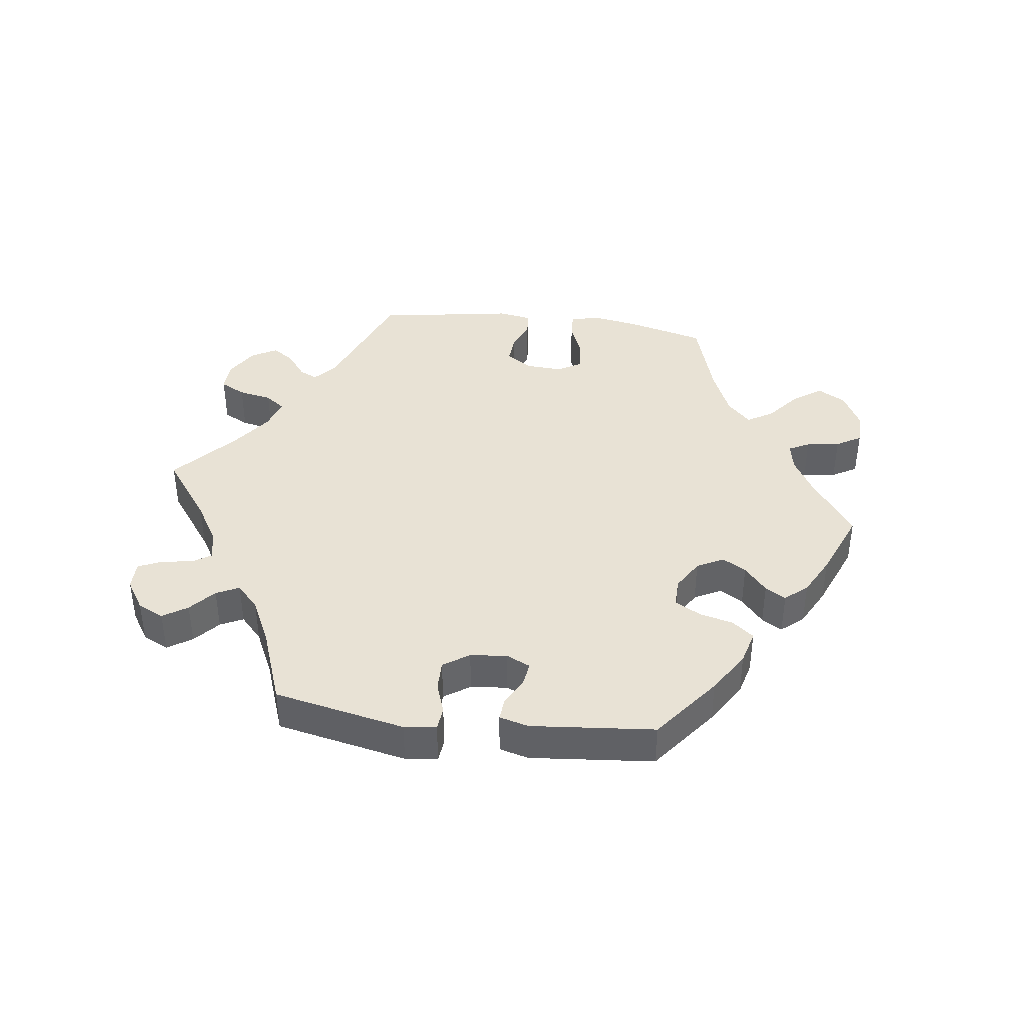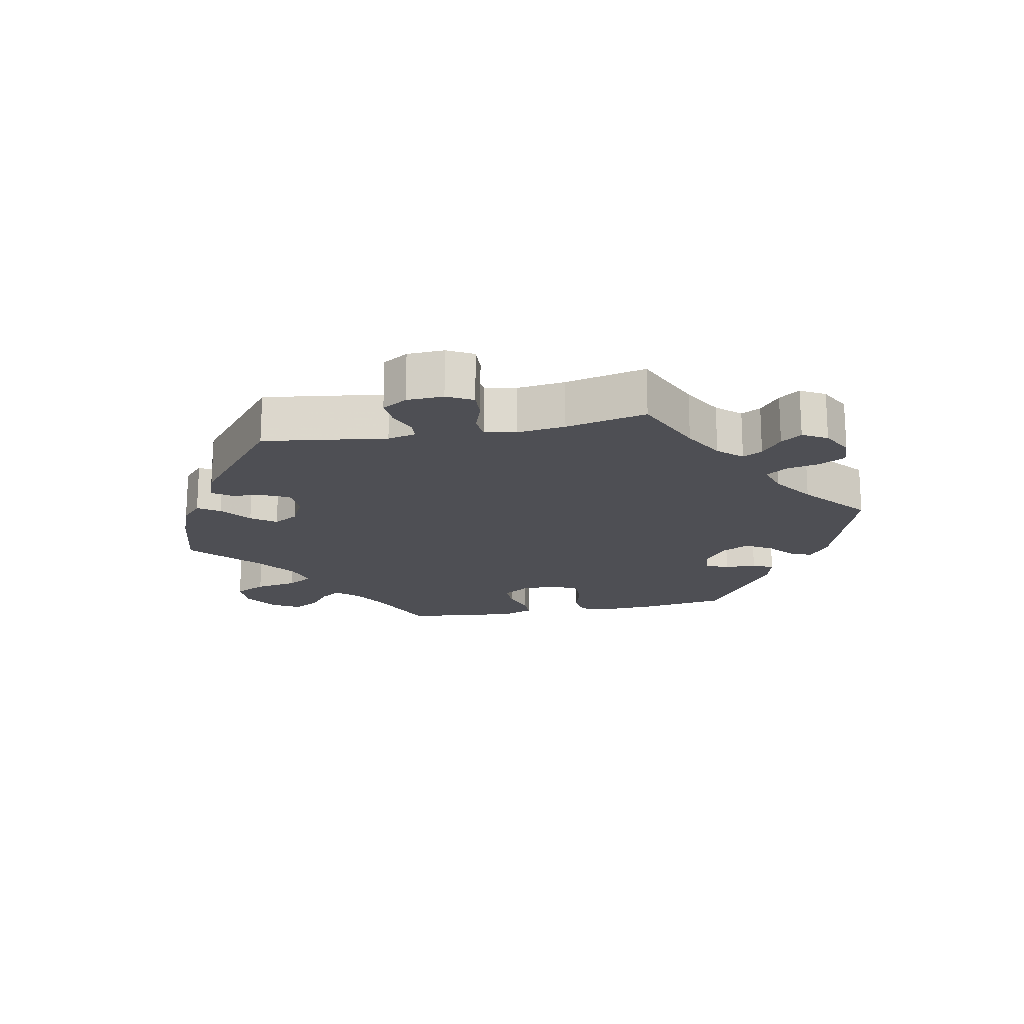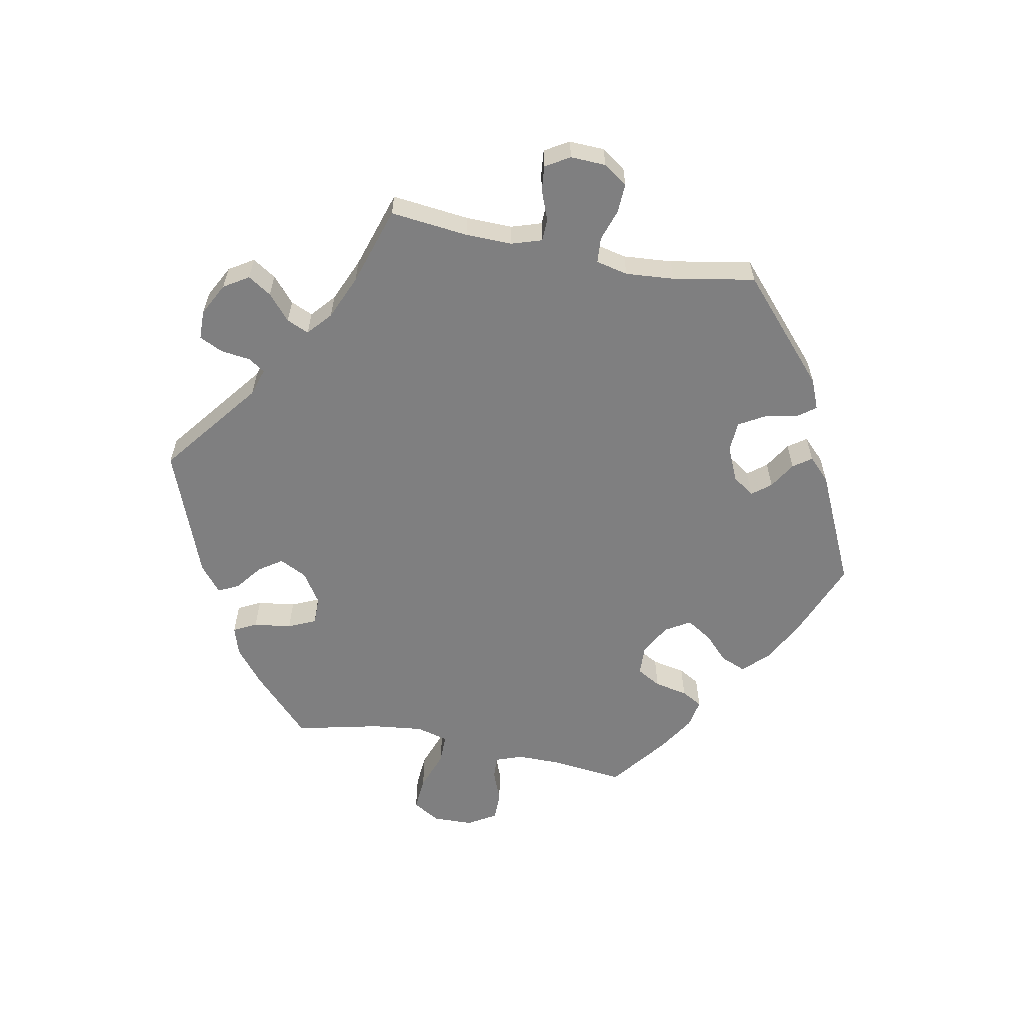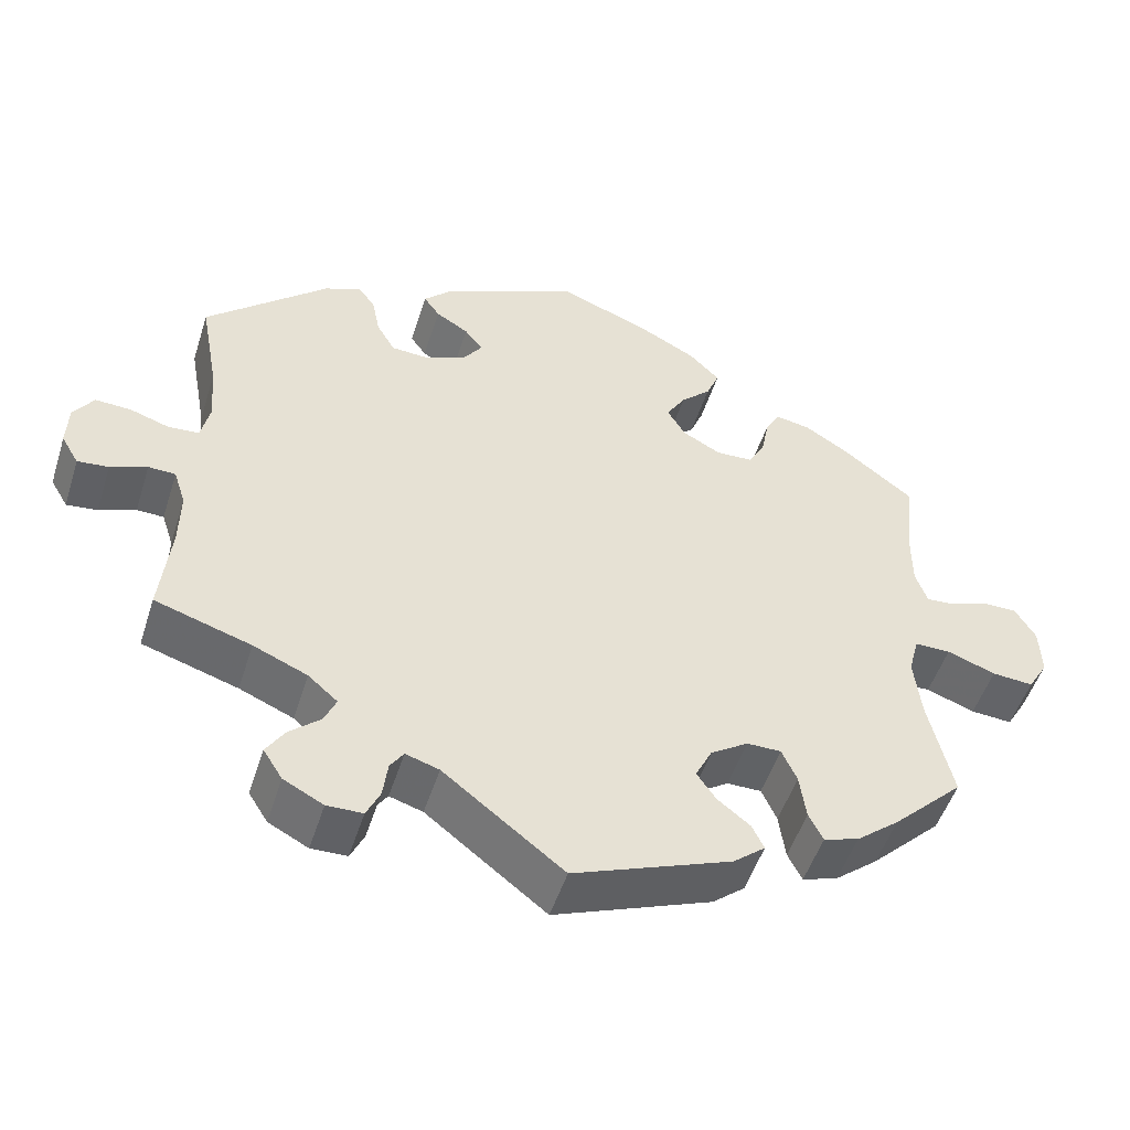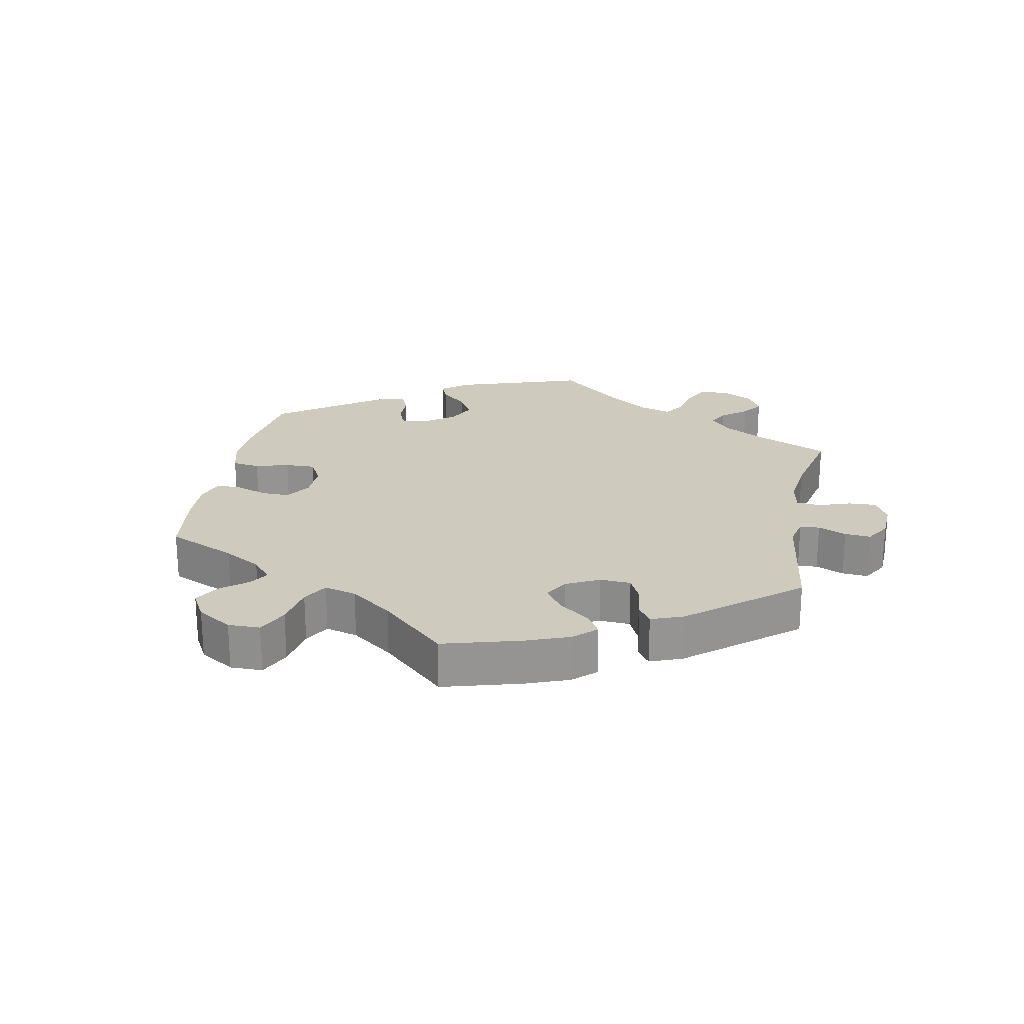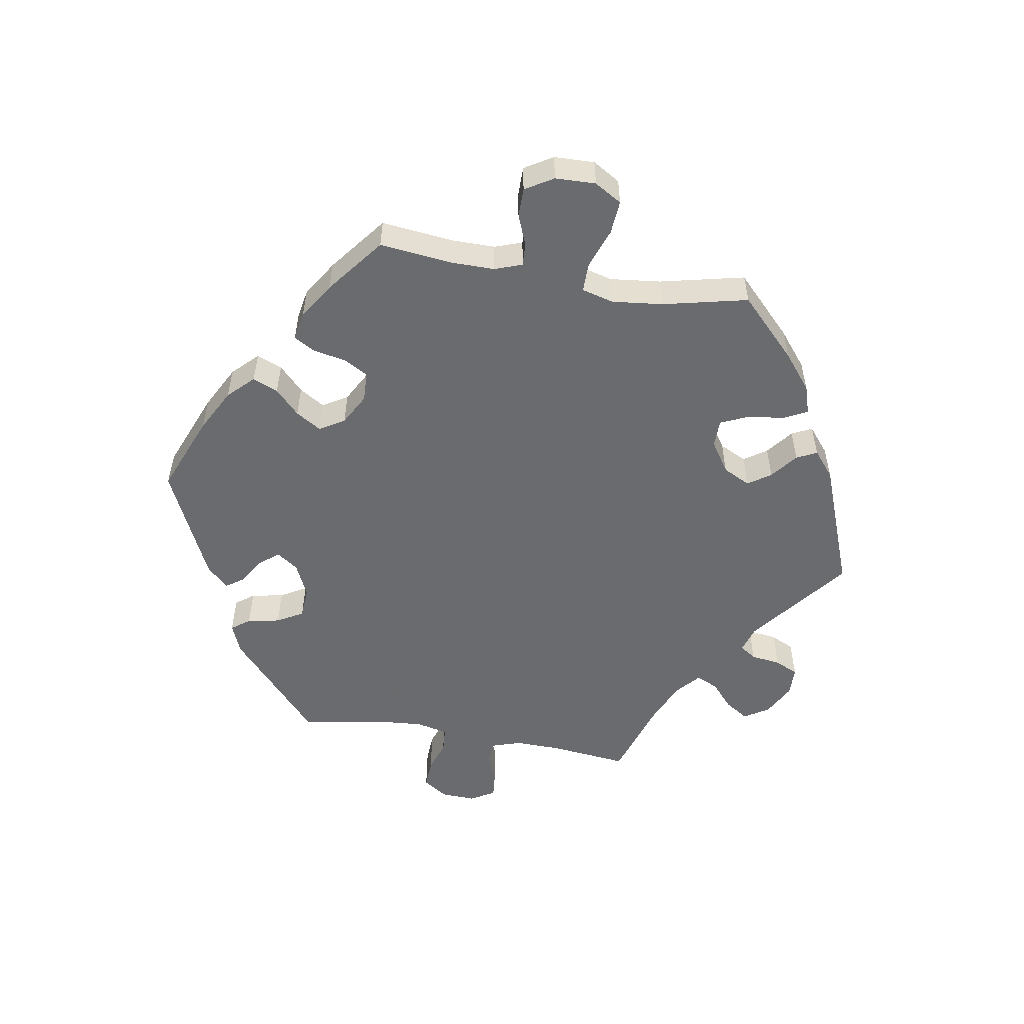
<metadata>
{"format":"obj","ext":"obj","renderer":"f3d","projection":"perspective","resolution":1024,"background":"white","views":[{"elev":40.7,"azim":-22.8,"up":"+Y"},{"elev":-18.3,"azim":-139.0,"up":"+Y"},{"elev":-59.8,"azim":-101.1,"up":"+Y"},{"elev":-50.5,"azim":-17.5,"up":"+Z"},{"elev":23.2,"azim":131.0,"up":"+Y"},{"elev":-53.3,"azim":80.2,"up":"+Y"}]}
</metadata>
<code>
v 0.119 0.07 0.53
v 0.186 0.07 0.495
v 0.224 0.07 0.457
v 0.208 0.07 0.418
v 0.17 0.07 0.381
v 0.146 0.07 0.342
v 0.169 0.07 0.304
v 0.217 0.07 0.278
v 0.263 0.07 0.28
v 0.284 0.07 0.317
v 0.294 0.07 0.368
v 0.312 0.07 0.4
v 0.356 0.07 0.392
v 0.412 0.07 0.357
v 0.5 0.07 0.289
v 0.488 0.07 0.176
v 0.488 0.07 0.111
v 0.503 0.07 0.069
v 0.538 0.07 0.071
v 0.586 0.07 0.09
v 0.63 0.07 0.09
v 0.656 0.07 0.047
v 0.658 0.07 -0.015
v 0.633 0.07 -0.057
v 0.581 0.07 -0.053
v 0.52 0.07 -0.031
v 0.475 0.07 -0.031
v 0.462 0.07 -0.08
v 0.471 0.07 -0.158
v 0.501 0.07 -0.288
v 0.412 0.07 -0.375
v 0.358 0.07 -0.419
v 0.314 0.07 -0.433
v 0.296 0.07 -0.398
v 0.288 0.07 -0.34
v 0.269 0.07 -0.298
v 0.226 0.07 -0.298
v 0.179 0.07 -0.329
v 0.158 0.07 -0.371
v 0.182 0.07 -0.406
v 0.223 0.07 -0.438
v 0.238 0.07 -0.469
v 0.198 0.07 -0.502
v 0 0.07 -0.578
v -0.151 0.07 -0.461
v -0.193 0.07 -0.448
v -0.21 0.07 -0.473
v -0.216 0.07 -0.519
v -0.233 0.07 -0.555
v -0.278 0.07 -0.556
v -0.328 0.07 -0.53
v -0.352 0.07 -0.492
v -0.329 0.07 -0.456
v -0.29 0.07 -0.422
v -0.275 0.07 -0.388
v -0.312 0.07 -0.356
v -0.38 0.07 -0.327
v -0.501 0.07 -0.289
v -0.488 0.07 -0.169
v -0.487 0.07 -0.098
v -0.502 0.07 -0.052
v -0.536 0.07 -0.051
v -0.582 0.07 -0.069
v -0.621 0.07 -0.073
v -0.643 0.07 -0.036
v -0.641 0.07 0.018
v -0.616 0.07 0.055
v -0.571 0.07 0.053
v -0.522 0.07 0.037
v -0.483 0.07 0.04
v -0.472 0.07 0.089
v -0.478 0.07 0.164
v -0.501 0.07 0.289
v -0.347 0.07 0.427
v -0.301 0.07 0.446
v -0.28 0.07 0.418
v -0.27 0.07 0.368
v -0.247 0.07 0.328
v -0.199 0.07 0.325
v -0.147 0.07 0.349
v -0.124 0.07 0.382
v -0.147 0.07 0.411
v -0.188 0.07 0.436
v -0.208 0.07 0.464
v -0.175 0.07 0.497
v -0.001 0.07 0.578
v 0.119 0 0.53
v 0.186 0 0.495
v 0.224 0 0.457
v 0.208 0 0.418
v 0.17 0 0.381
v 0.146 0 0.342
v 0.169 0 0.304
v 0.217 0 0.278
v 0.263 0 0.28
v 0.284 0 0.317
v 0.294 0 0.368
v 0.312 0 0.4
v 0.356 0 0.392
v 0.412 0 0.357
v 0.5 0 0.289
v 0.488 0 0.176
v 0.488 0 0.111
v 0.503 0 0.069
v 0.538 0 0.071
v 0.586 0 0.09
v 0.63 0 0.09
v 0.656 0 0.047
v 0.658 0 -0.015
v 0.633 0 -0.057
v 0.581 0 -0.053
v 0.52 0 -0.031
v 0.475 0 -0.031
v 0.462 0 -0.08
v 0.471 0 -0.158
v 0.501 0 -0.288
v 0.412 0 -0.375
v 0.358 0 -0.419
v 0.314 0 -0.433
v 0.296 0 -0.398
v 0.288 0 -0.34
v 0.269 0 -0.298
v 0.226 0 -0.298
v 0.179 0 -0.329
v 0.158 0 -0.371
v 0.182 0 -0.406
v 0.223 0 -0.438
v 0.238 0 -0.469
v 0.198 0 -0.502
v 0 0 -0.578
v -0.151 0 -0.461
v -0.193 0 -0.448
v -0.21 0 -0.473
v -0.216 0 -0.519
v -0.233 0 -0.555
v -0.278 0 -0.556
v -0.328 0 -0.53
v -0.352 0 -0.492
v -0.329 0 -0.456
v -0.29 0 -0.422
v -0.275 0 -0.388
v -0.312 0 -0.356
v -0.38 0 -0.327
v -0.501 0 -0.289
v -0.488 0 -0.169
v -0.487 0 -0.098
v -0.502 0 -0.052
v -0.536 0 -0.051
v -0.582 0 -0.069
v -0.621 0 -0.073
v -0.643 0 -0.036
v -0.641 0 0.018
v -0.616 0 0.055
v -0.571 0 0.053
v -0.522 0 0.037
v -0.483 0 0.04
v -0.472 0 0.089
v -0.478 0 0.164
v -0.501 0 0.289
v -0.347 0 0.427
v -0.301 0 0.446
v -0.28 0 0.418
v -0.27 0 0.368
v -0.247 0 0.328
v -0.199 0 0.325
v -0.147 0 0.349
v -0.124 0 0.382
v -0.147 0 0.411
v -0.188 0 0.436
v -0.208 0 0.464
v -0.175 0 0.497
v -0.001 0 0.578
f 82 83 84 85
f 81 82 85 86
f 74 75 76 77
f 72 73 74 77
f 71 72 77 78
f 70 71 78 79
f 66 67 68 69
f 66 69 70
f 65 66 70
f 62 63 64 65
f 61 62 65 70
f 60 61 70 79
f 57 58 59
f 56 57 59 60
f 55 56 60 79
f 51 52 53 54
f 51 54 55
f 50 51 55
f 47 48 49 50
f 46 47 50 55
f 45 46 55 79
f 40 41 42 43
f 39 40 43 44
f 38 39 44 45
f 32 33 34 35
f 32 35 36
f 29 30 31 32
f 28 29 32 36
f 27 28 36 37
f 23 24 25 26
f 23 26 27
f 22 23 27
f 19 20 21 22
f 18 19 22 27
f 17 18 27 37
f 13 14 15 16
f 10 11 12 13
f 9 10 13 16
f 8 9 16 17
f 2 3 4 5
f 2 5 6
f 81 86 1 2
f 80 81 2 6
f 79 80 6 7
f 37 38 45 79
f 17 37 79
f 7 8 17 79
f 171 170 169 168
f 172 171 168 167
f 163 162 161 160
f 163 160 159 158
f 164 163 158 157
f 165 164 157 156
f 155 154 153 152
f 156 155 152
f 156 152 151
f 151 150 149 148
f 156 151 148 147
f 165 156 147 146
f 145 144 143
f 146 145 143 142
f 165 146 142 141
f 140 139 138 137
f 141 140 137
f 141 137 136
f 136 135 134 133
f 141 136 133 132
f 165 141 132 131
f 129 128 127 126
f 130 129 126 125
f 131 130 125 124
f 121 120 119 118
f 122 121 118
f 118 117 116 115
f 122 118 115 114
f 123 122 114 113
f 112 111 110 109
f 113 112 109
f 113 109 108
f 108 107 106 105
f 113 108 105 104
f 123 113 104 103
f 102 101 100 99
f 99 98 97 96
f 102 99 96 95
f 103 102 95 94
f 91 90 89 88
f 92 91 88
f 88 87 172 167
f 92 88 167 166
f 93 92 166 165
f 165 131 124 123
f 165 123 103
f 165 103 94 93
f 1 87 88 2
f 2 88 89 3
f 3 89 90 4
f 4 90 91 5
f 5 91 92 6
f 6 92 93 7
f 7 93 94 8
f 8 94 95 9
f 9 95 96 10
f 10 96 97 11
f 11 97 98 12
f 12 98 99 13
f 13 99 100 14
f 14 100 101 15
f 15 101 102 16
f 16 102 103 17
f 17 103 104 18
f 18 104 105 19
f 19 105 106 20
f 20 106 107 21
f 21 107 108 22
f 22 108 109 23
f 23 109 110 24
f 24 110 111 25
f 25 111 112 26
f 26 112 113 27
f 27 113 114 28
f 28 114 115 29
f 29 115 116 30
f 30 116 117 31
f 31 117 118 32
f 32 118 119 33
f 33 119 120 34
f 34 120 121 35
f 35 121 122 36
f 36 122 123 37
f 37 123 124 38
f 38 124 125 39
f 39 125 126 40
f 40 126 127 41
f 41 127 128 42
f 42 128 129 43
f 43 129 130 44
f 44 130 131 45
f 45 131 132 46
f 46 132 133 47
f 47 133 134 48
f 48 134 135 49
f 49 135 136 50
f 50 136 137 51
f 51 137 138 52
f 52 138 139 53
f 53 139 140 54
f 54 140 141 55
f 55 141 142 56
f 56 142 143 57
f 57 143 144 58
f 58 144 145 59
f 59 145 146 60
f 60 146 147 61
f 61 147 148 62
f 62 148 149 63
f 63 149 150 64
f 64 150 151 65
f 65 151 152 66
f 66 152 153 67
f 67 153 154 68
f 68 154 155 69
f 69 155 156 70
f 70 156 157 71
f 71 157 158 72
f 72 158 159 73
f 73 159 160 74
f 74 160 161 75
f 75 161 162 76
f 76 162 163 77
f 77 163 164 78
f 78 164 165 79
f 79 165 166 80
f 80 166 167 81
f 81 167 168 82
f 82 168 169 83
f 83 169 170 84
f 84 170 171 85
f 85 171 172 86
f 86 172 87 1

</code>
